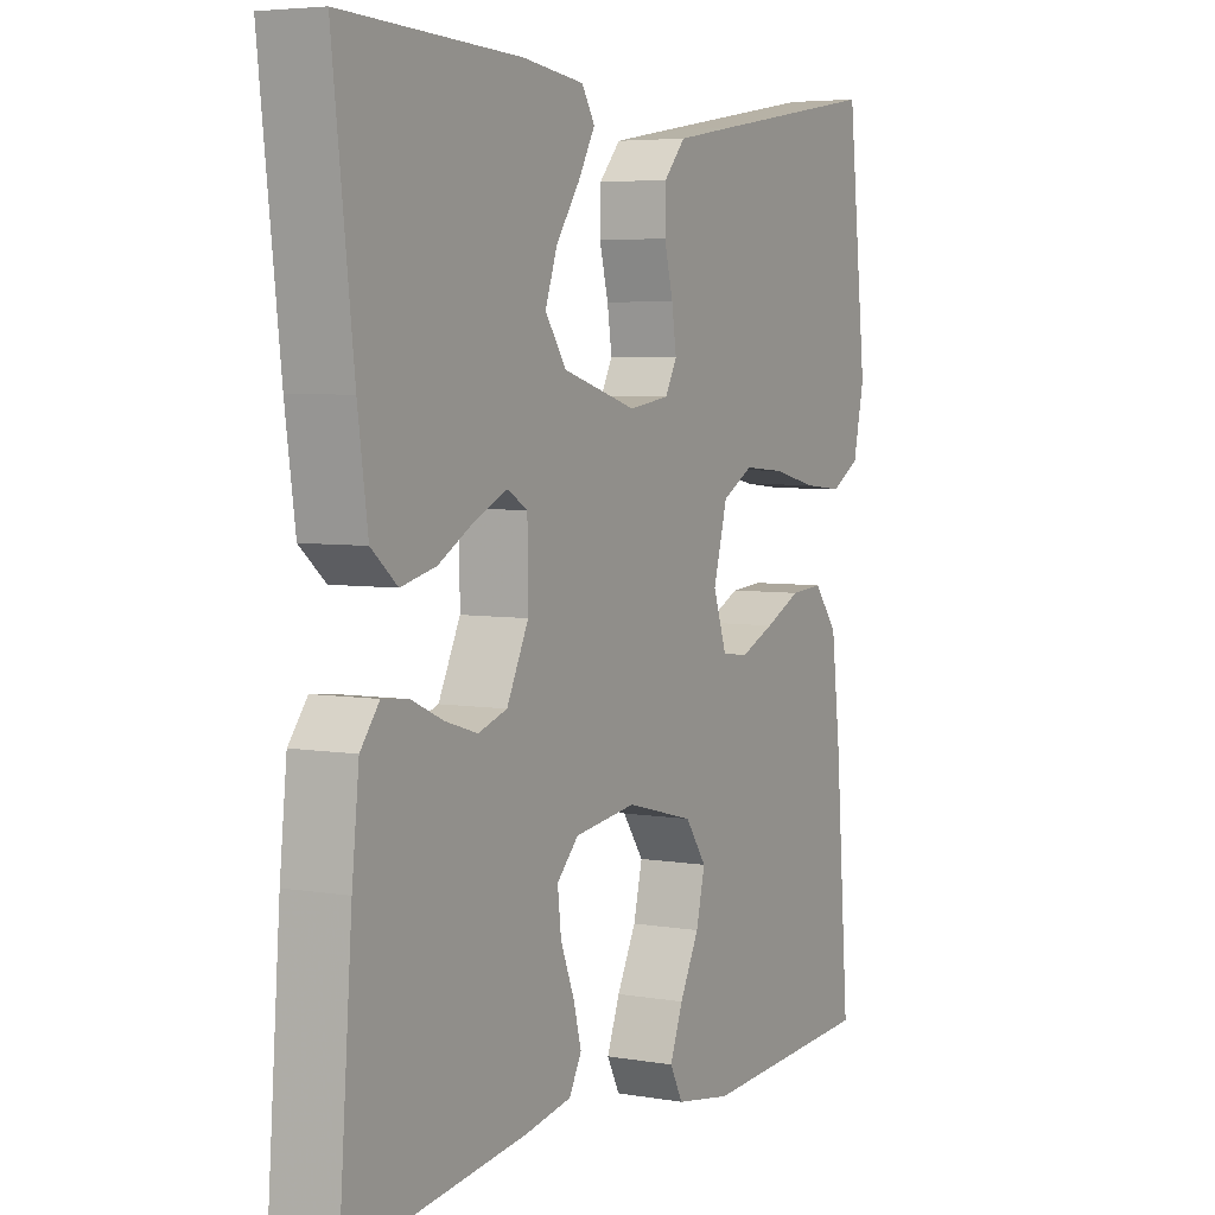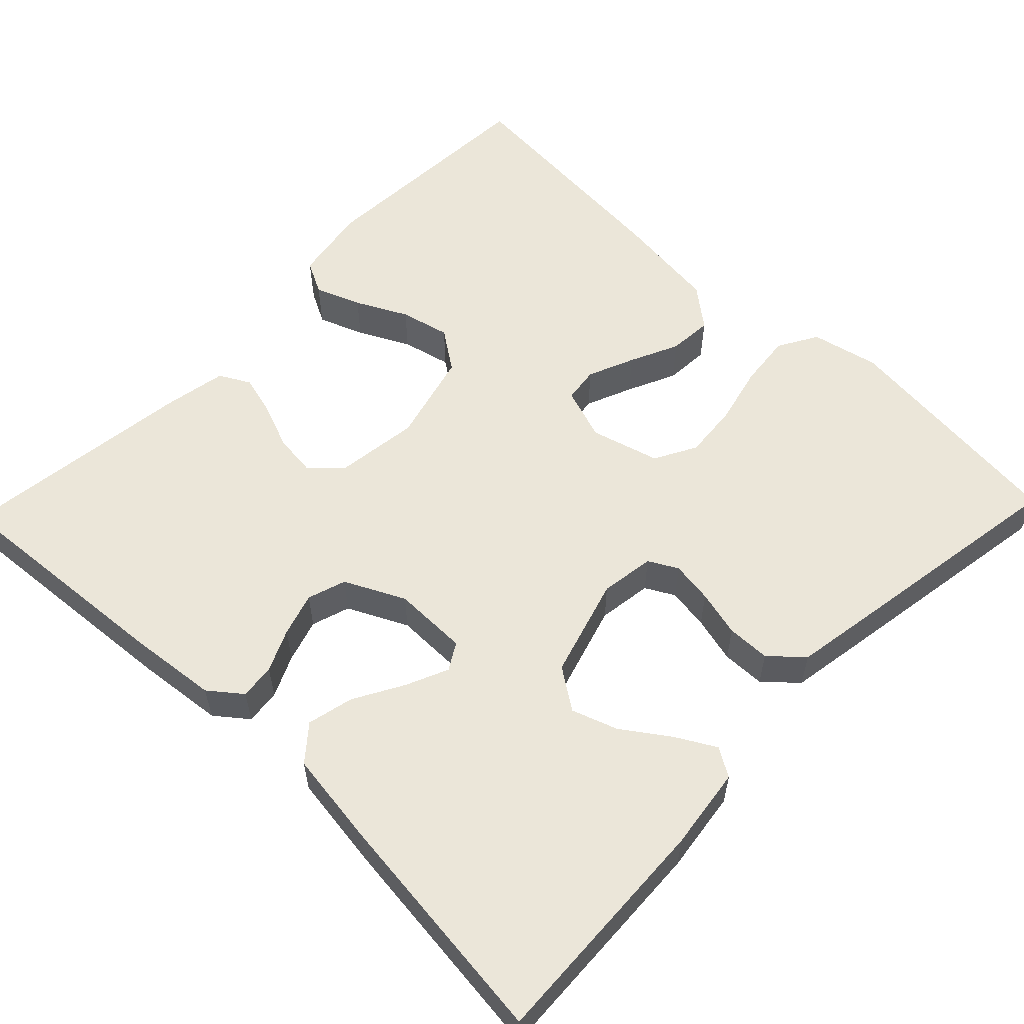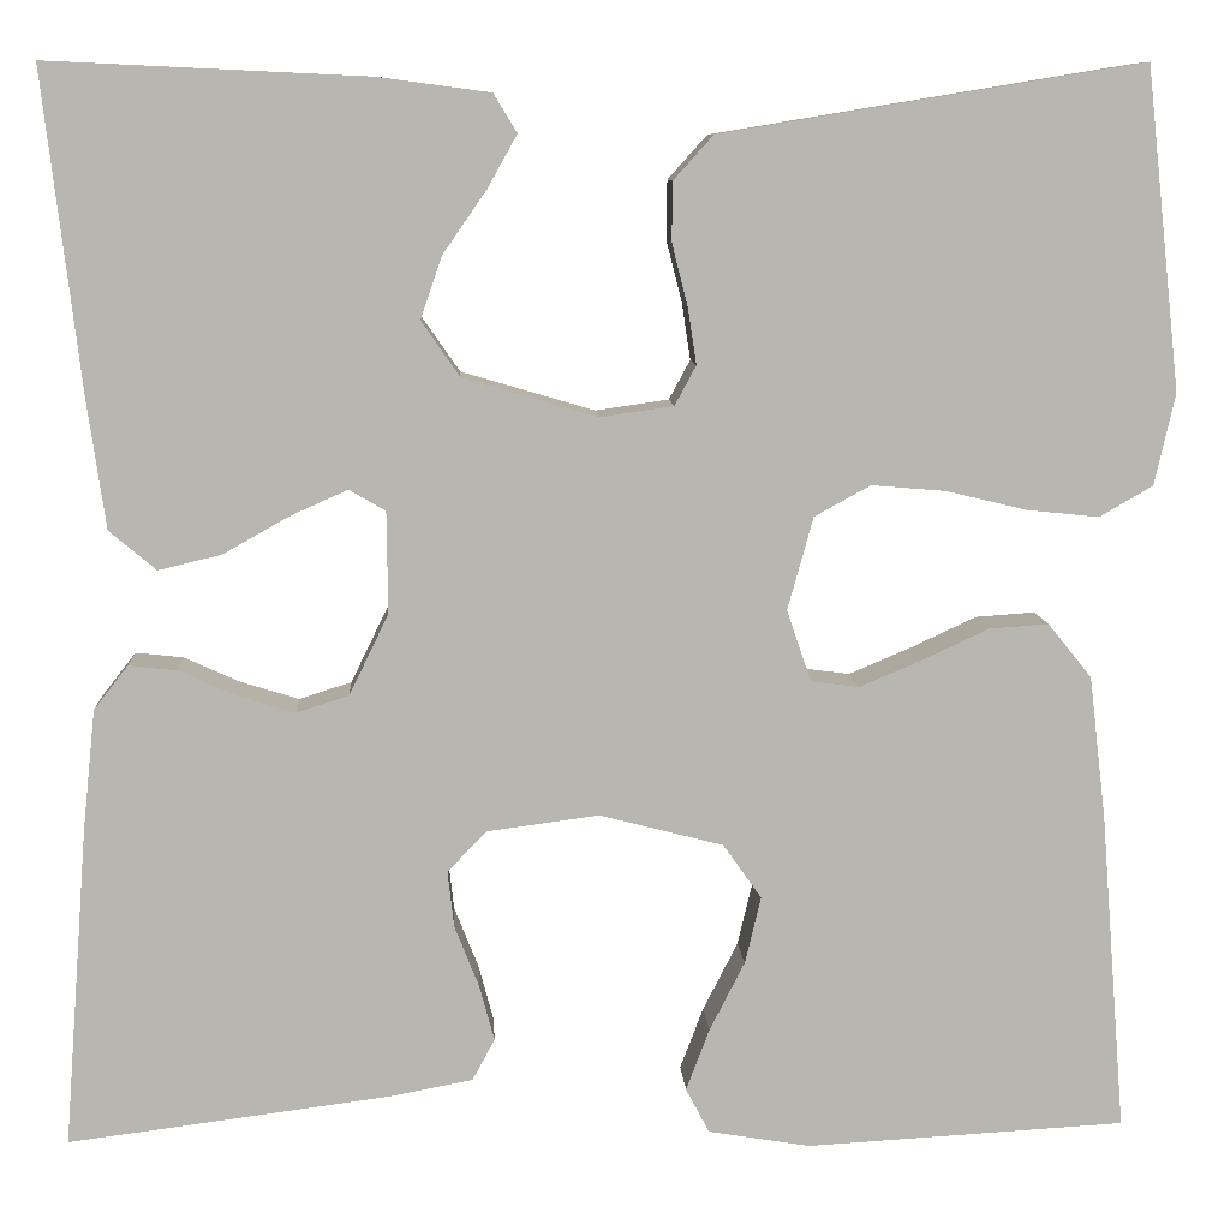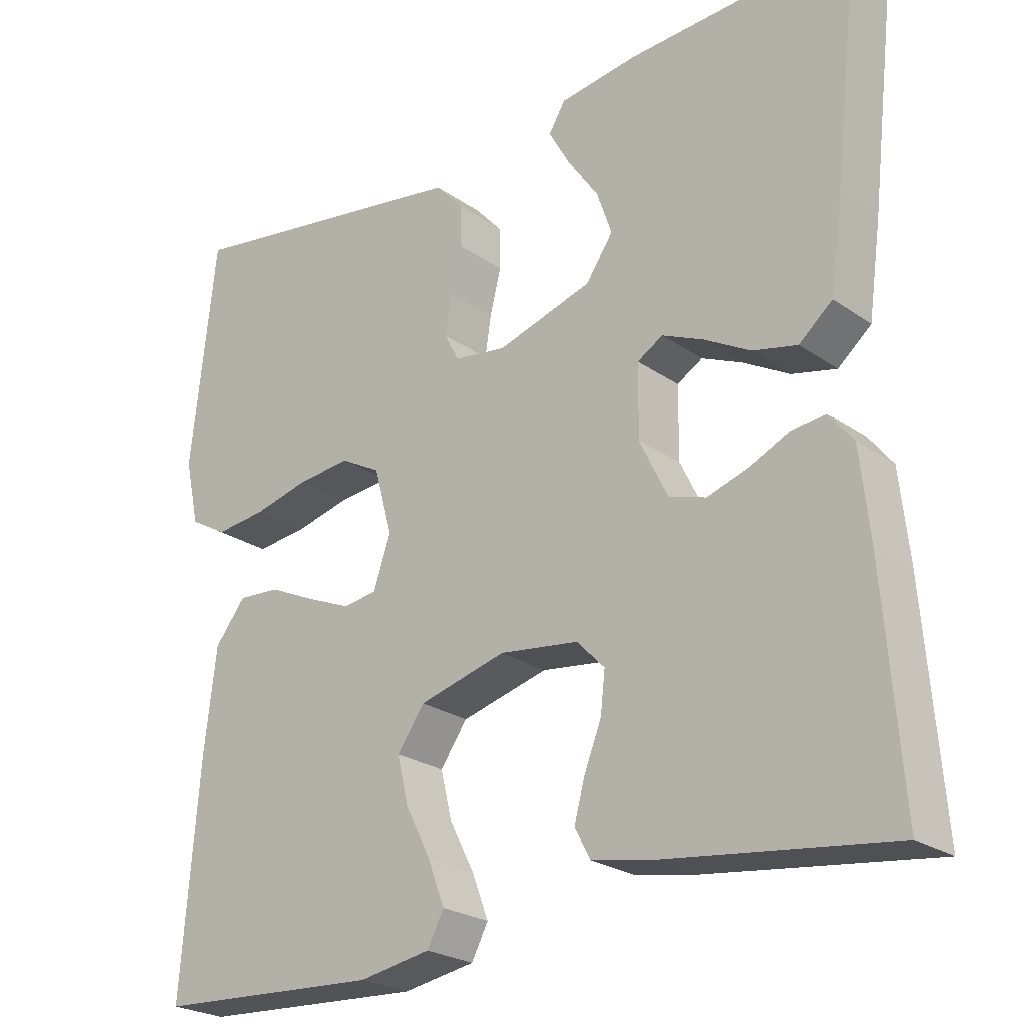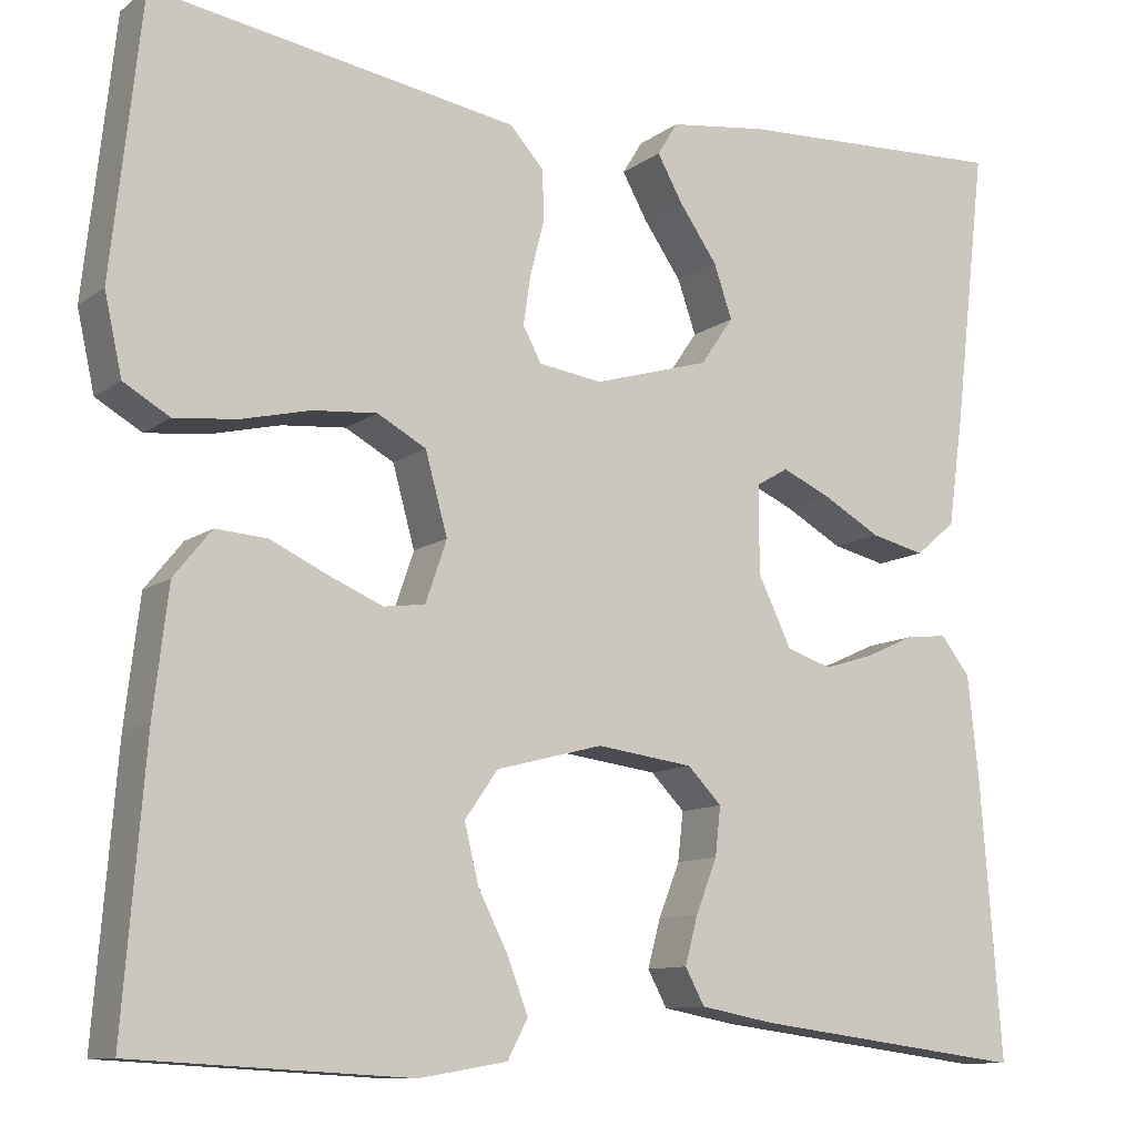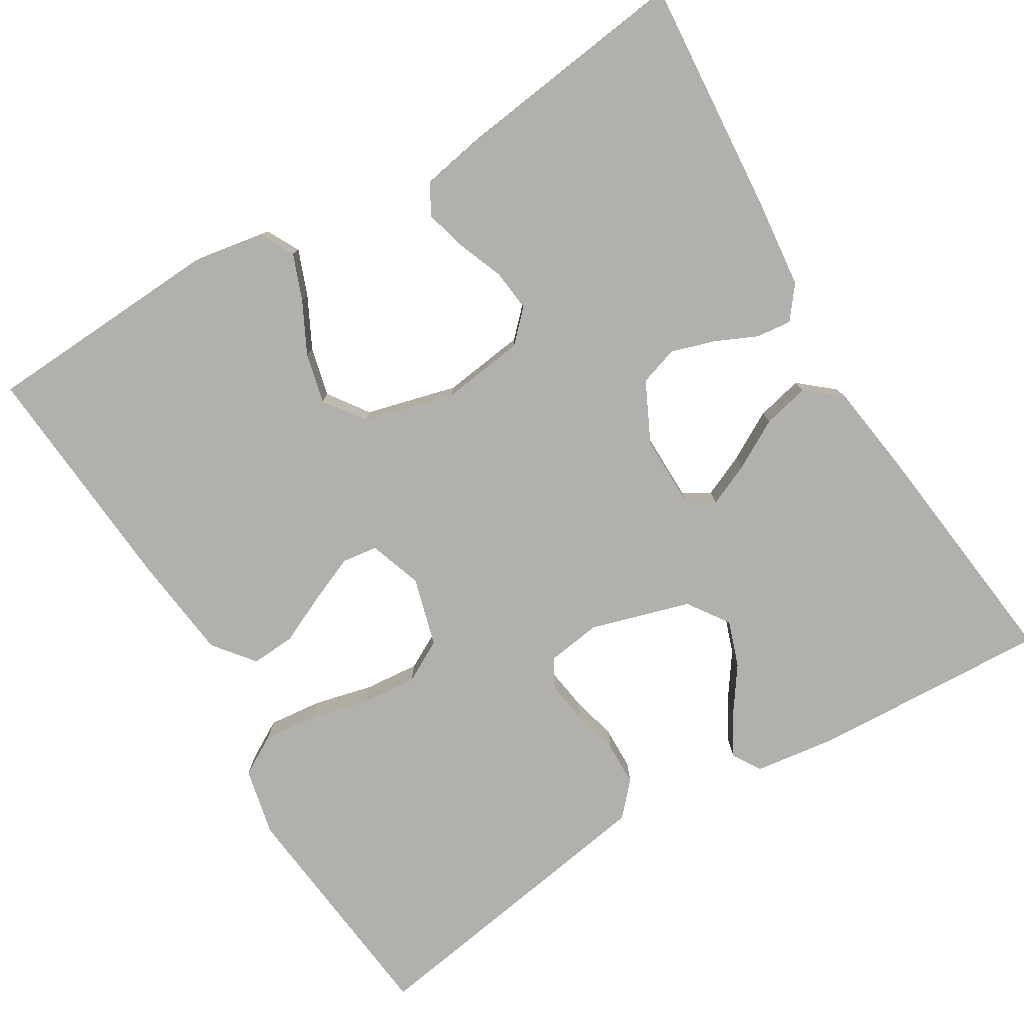
<metadata>
{"format":"obj","ext":"obj","renderer":"f3d","projection":"perspective","resolution":1024,"background":"white","views":[{"elev":5.1,"azim":-61.5,"up":"+Z"},{"elev":57.2,"azim":-46.1,"up":"+Y"},{"elev":9.0,"azim":-3.2,"up":"+Z"},{"elev":-24.2,"azim":-138.7,"up":"+Z"},{"elev":-10.6,"azim":149.5,"up":"+Z"},{"elev":-78.6,"azim":-149.1,"up":"+Y"}]}
</metadata>
<code>
v -0.5 0.07 0.5
v -0.2 0.07 0.486
v -0.095 0.07 0.472
v -0.073 0.07 0.436
v -0.101 0.07 0.386
v -0.142 0.07 0.327
v -0.162 0.07 0.269
v -0.126 0.07 0.217
v 0 0.07 0.18
v 0.069 0.07 0.19
v 0.089 0.07 0.227
v 0.081 0.07 0.28
v 0.066 0.07 0.339
v 0.067 0.07 0.394
v 0.104 0.07 0.435
v 0.2 0.07 0.451
v 0.5 0.07 0.5
v 0.533 0.07 0.2
v 0.514 0.07 0.114
v 0.464 0.07 0.085
v 0.396 0.07 0.092
v 0.321 0.07 0.11
v 0.251 0.07 0.116
v 0.198 0.07 0.087
v 0.174 0.07 0
v 0.197 0.07 -0.067
v 0.242 0.07 -0.073
v 0.301 0.07 -0.048
v 0.363 0.07 -0.019
v 0.419 0.07 -0.015
v 0.46 0.07 -0.066
v 0.476 0.07 -0.2
v 0.5 0.07 -0.5
v 0.2 0.07 -0.517
v 0.104 0.07 -0.501
v 0.082 0.07 -0.459
v 0.104 0.07 -0.401
v 0.137 0.07 -0.336
v 0.152 0.07 -0.273
v 0.116 0.07 -0.222
v 0 0.07 -0.192
v -0.105 0.07 -0.206
v -0.142 0.07 -0.244
v -0.136 0.07 -0.297
v -0.113 0.07 -0.355
v -0.099 0.07 -0.407
v -0.12 0.07 -0.446
v -0.2 0.07 -0.461
v -0.5 0.07 -0.5
v -0.477 0.07 -0.2
v -0.465 0.07 -0.087
v -0.433 0.07 -0.046
v -0.388 0.07 -0.051
v -0.335 0.07 -0.075
v -0.28 0.07 -0.092
v -0.231 0.07 -0.076
v -0.194 0.07 0
v -0.195 0.07 0.095
v -0.229 0.07 0.115
v -0.283 0.07 0.091
v -0.345 0.07 0.056
v -0.404 0.07 0.042
v -0.448 0.07 0.079
v -0.465 0.07 0.2
v -0.5 0 0.5
v -0.2 0 0.486
v -0.095 0 0.472
v -0.073 0 0.436
v -0.101 0 0.386
v -0.142 0 0.327
v -0.162 0 0.269
v -0.126 0 0.217
v 0 0 0.18
v 0.069 0 0.19
v 0.089 0 0.227
v 0.081 0 0.28
v 0.066 0 0.339
v 0.067 0 0.394
v 0.104 0 0.435
v 0.2 0 0.451
v 0.5 0 0.5
v 0.533 0 0.2
v 0.514 0 0.114
v 0.464 0 0.085
v 0.396 0 0.092
v 0.321 0 0.11
v 0.251 0 0.116
v 0.198 0 0.087
v 0.174 0 0
v 0.197 0 -0.067
v 0.242 0 -0.073
v 0.301 0 -0.048
v 0.363 0 -0.019
v 0.419 0 -0.015
v 0.46 0 -0.066
v 0.476 0 -0.2
v 0.5 0 -0.5
v 0.2 0 -0.517
v 0.104 0 -0.501
v 0.082 0 -0.459
v 0.104 0 -0.401
v 0.137 0 -0.336
v 0.152 0 -0.273
v 0.116 0 -0.222
v 0 0 -0.192
v -0.105 0 -0.206
v -0.142 0 -0.244
v -0.136 0 -0.297
v -0.113 0 -0.355
v -0.099 0 -0.407
v -0.12 0 -0.446
v -0.2 0 -0.461
v -0.5 0 -0.5
v -0.477 0 -0.2
v -0.465 0 -0.087
v -0.433 0 -0.046
v -0.388 0 -0.051
v -0.335 0 -0.075
v -0.28 0 -0.092
v -0.231 0 -0.076
v -0.194 0 0
v -0.195 0 0.095
v -0.229 0 0.115
v -0.283 0 0.091
v -0.345 0 0.056
v -0.404 0 0.042
v -0.448 0 0.079
v -0.465 0 0.2
f 60 61 62 63
f 59 60 63 64
f 51 52 53 54
f 51 54 55
f 50 51 55
f 49 50 55 56
f 47 48 49 56
f 44 45 46 47
f 43 44 47 56
f 35 36 37 38
f 35 38 39
f 34 35 39
f 33 34 39
f 32 33 39 40
f 28 29 30 31
f 27 28 31 32
f 26 27 32 40
f 19 20 21 22
f 19 22 23
f 18 19 23
f 17 18 23
f 16 17 23 24
f 12 13 14 15
f 11 12 15 16
f 3 4 5 6
f 3 6 7
f 2 3 7
f 59 64 1 2
f 58 59 2 7
f 57 58 7 8
f 42 43 56 57
f 41 42 57 8
f 25 26 40 41
f 25 41 8 9
f 11 16 24 25
f 10 11 25
f 9 10 25
f 127 126 125 124
f 128 127 124 123
f 118 117 116 115
f 119 118 115
f 119 115 114
f 120 119 114 113
f 120 113 112 111
f 111 110 109 108
f 120 111 108 107
f 102 101 100 99
f 103 102 99
f 103 99 98
f 103 98 97
f 104 103 97 96
f 95 94 93 92
f 96 95 92 91
f 104 96 91 90
f 86 85 84 83
f 87 86 83
f 87 83 82
f 87 82 81
f 88 87 81 80
f 79 78 77 76
f 80 79 76 75
f 70 69 68 67
f 71 70 67
f 71 67 66
f 66 65 128 123
f 71 66 123 122
f 72 71 122 121
f 121 120 107 106
f 72 121 106 105
f 105 104 90 89
f 73 72 105 89
f 89 88 80 75
f 89 75 74
f 89 74 73
f 1 65 66 2
f 2 66 67 3
f 3 67 68 4
f 4 68 69 5
f 5 69 70 6
f 6 70 71 7
f 7 71 72 8
f 8 72 73 9
f 9 73 74 10
f 10 74 75 11
f 11 75 76 12
f 12 76 77 13
f 13 77 78 14
f 14 78 79 15
f 15 79 80 16
f 16 80 81 17
f 17 81 82 18
f 18 82 83 19
f 19 83 84 20
f 20 84 85 21
f 21 85 86 22
f 22 86 87 23
f 23 87 88 24
f 24 88 89 25
f 25 89 90 26
f 26 90 91 27
f 27 91 92 28
f 28 92 93 29
f 29 93 94 30
f 30 94 95 31
f 31 95 96 32
f 32 96 97 33
f 33 97 98 34
f 34 98 99 35
f 35 99 100 36
f 36 100 101 37
f 37 101 102 38
f 38 102 103 39
f 39 103 104 40
f 40 104 105 41
f 41 105 106 42
f 42 106 107 43
f 43 107 108 44
f 44 108 109 45
f 45 109 110 46
f 46 110 111 47
f 47 111 112 48
f 48 112 113 49
f 49 113 114 50
f 50 114 115 51
f 51 115 116 52
f 52 116 117 53
f 53 117 118 54
f 54 118 119 55
f 55 119 120 56
f 56 120 121 57
f 57 121 122 58
f 58 122 123 59
f 59 123 124 60
f 60 124 125 61
f 61 125 126 62
f 62 126 127 63
f 63 127 128 64
f 64 128 65 1

</code>
